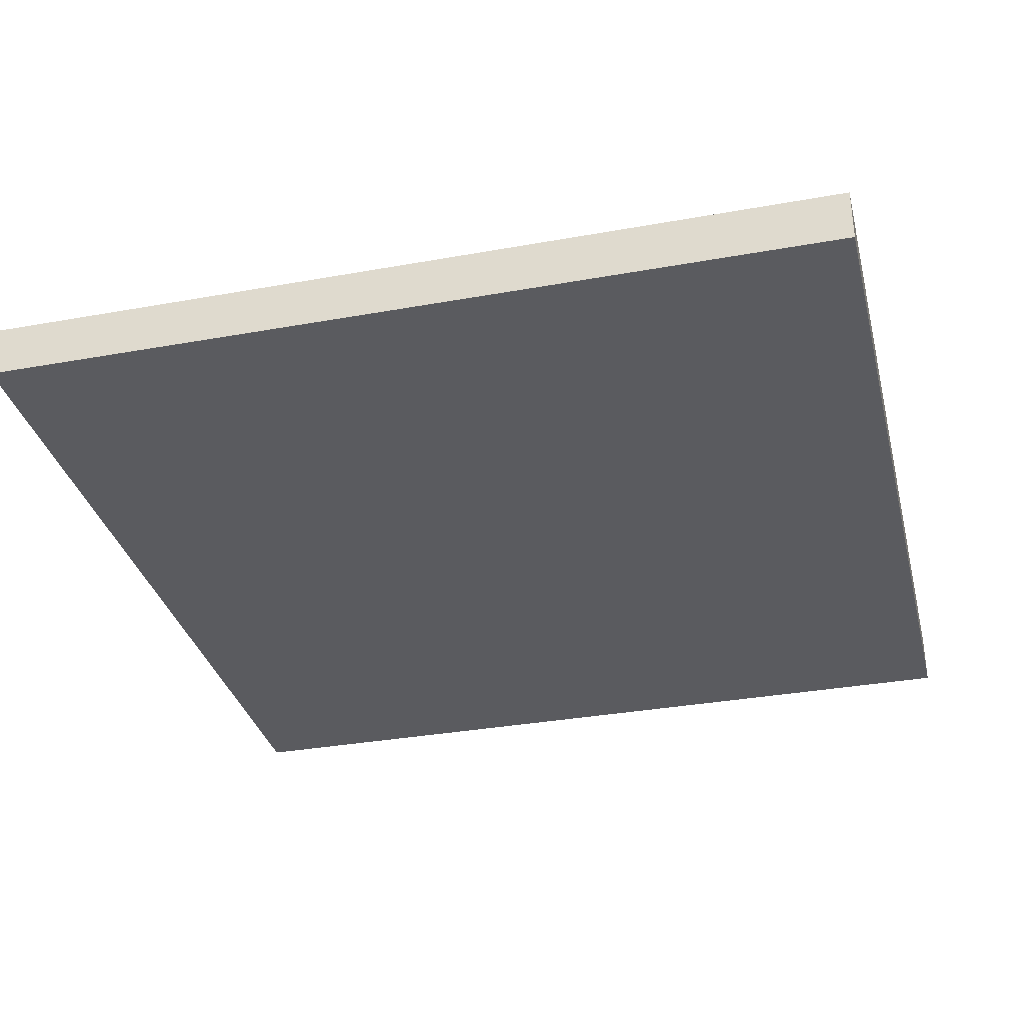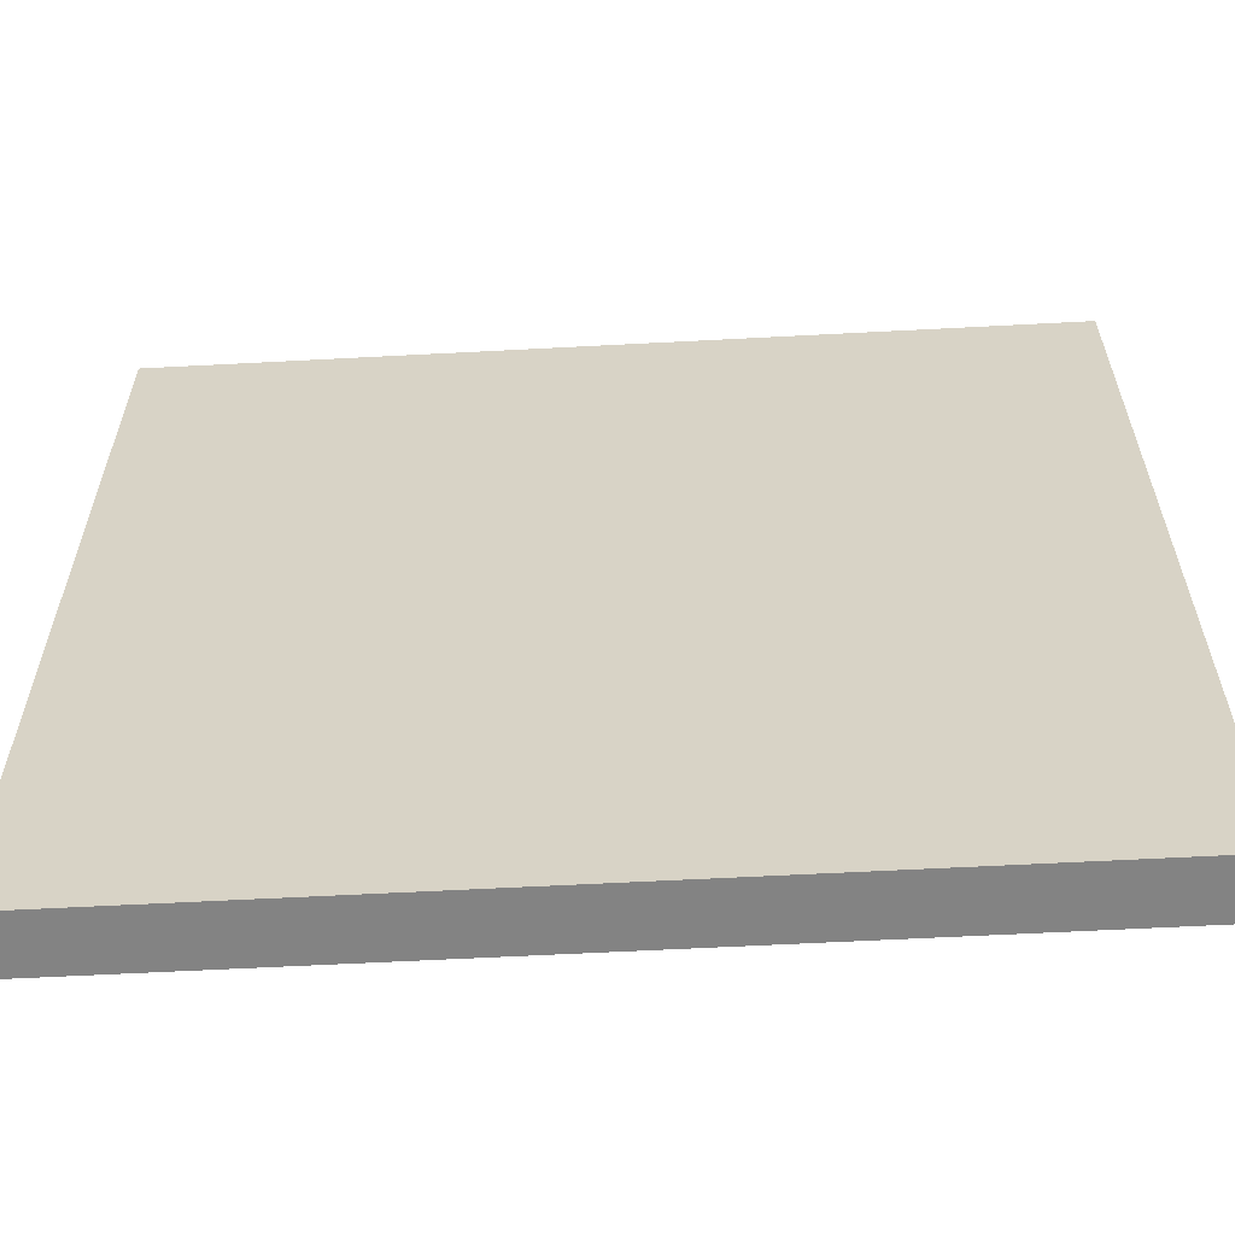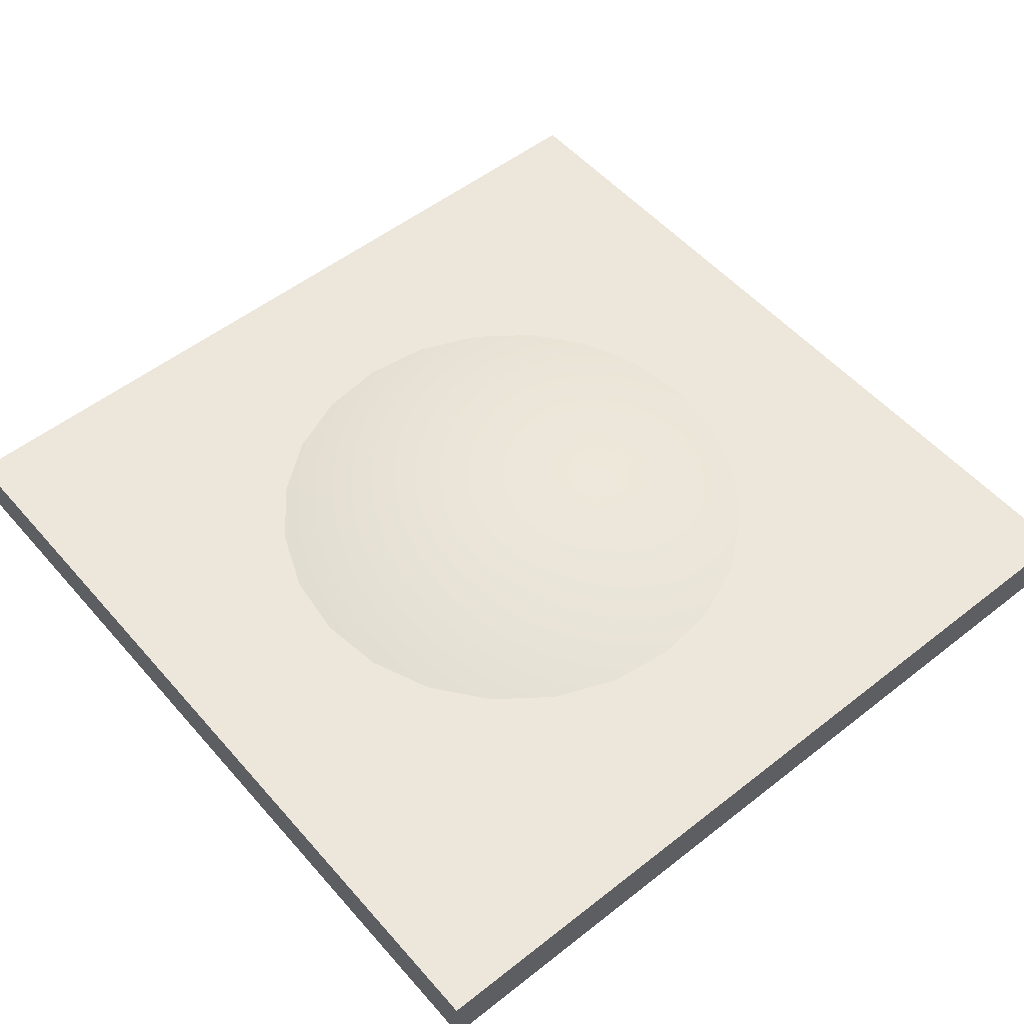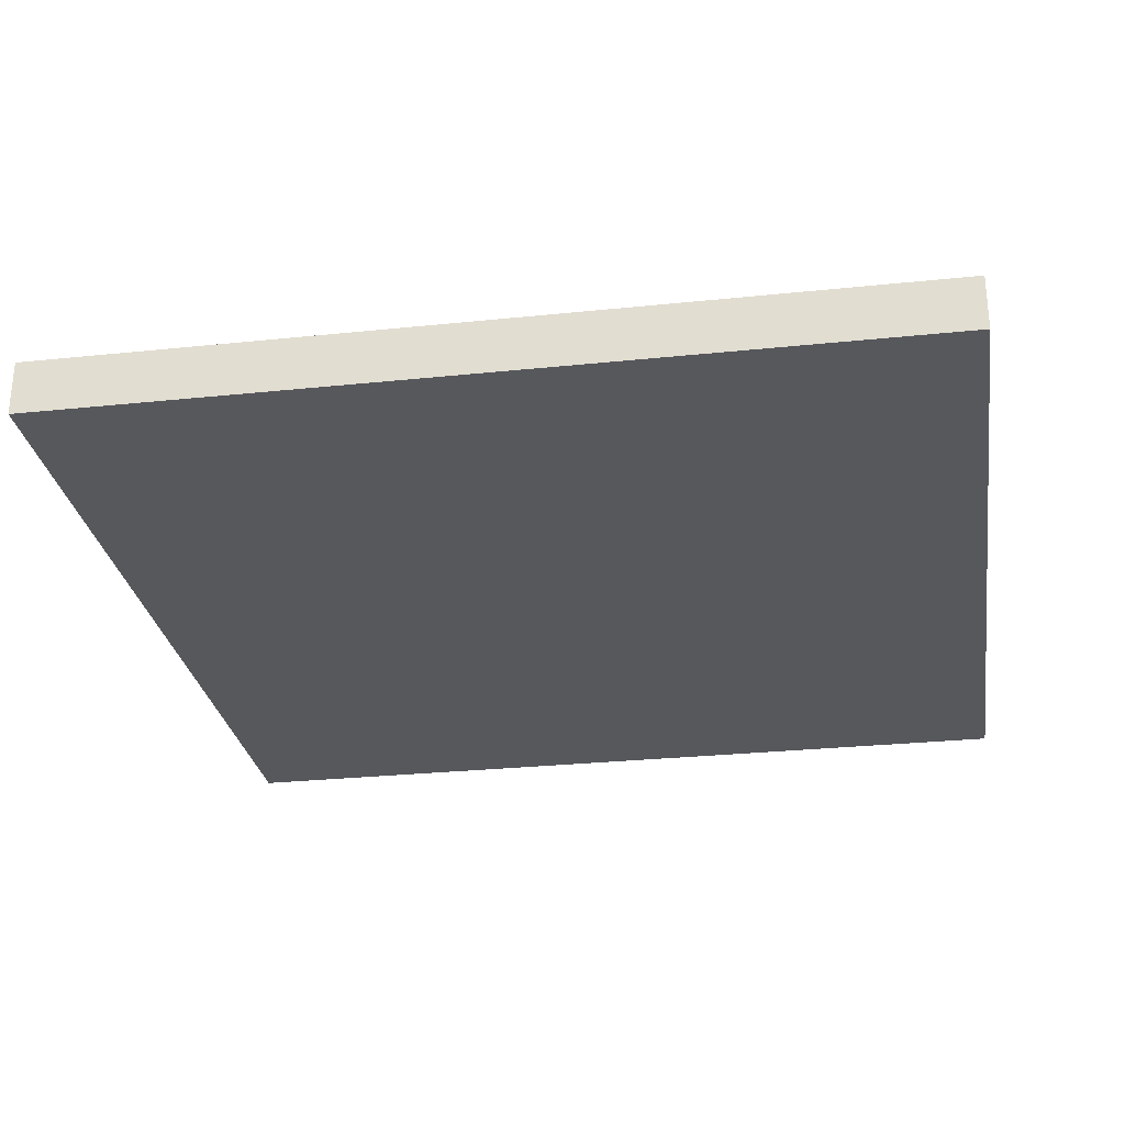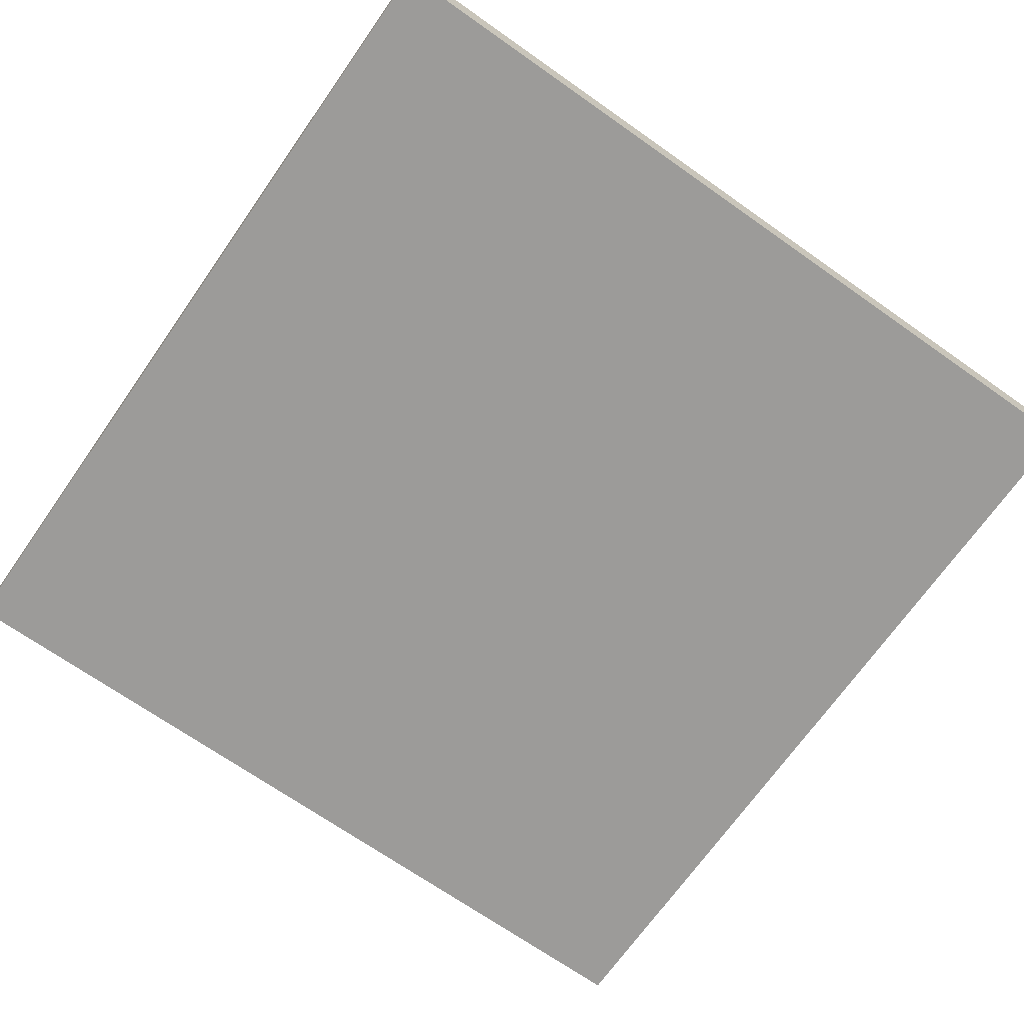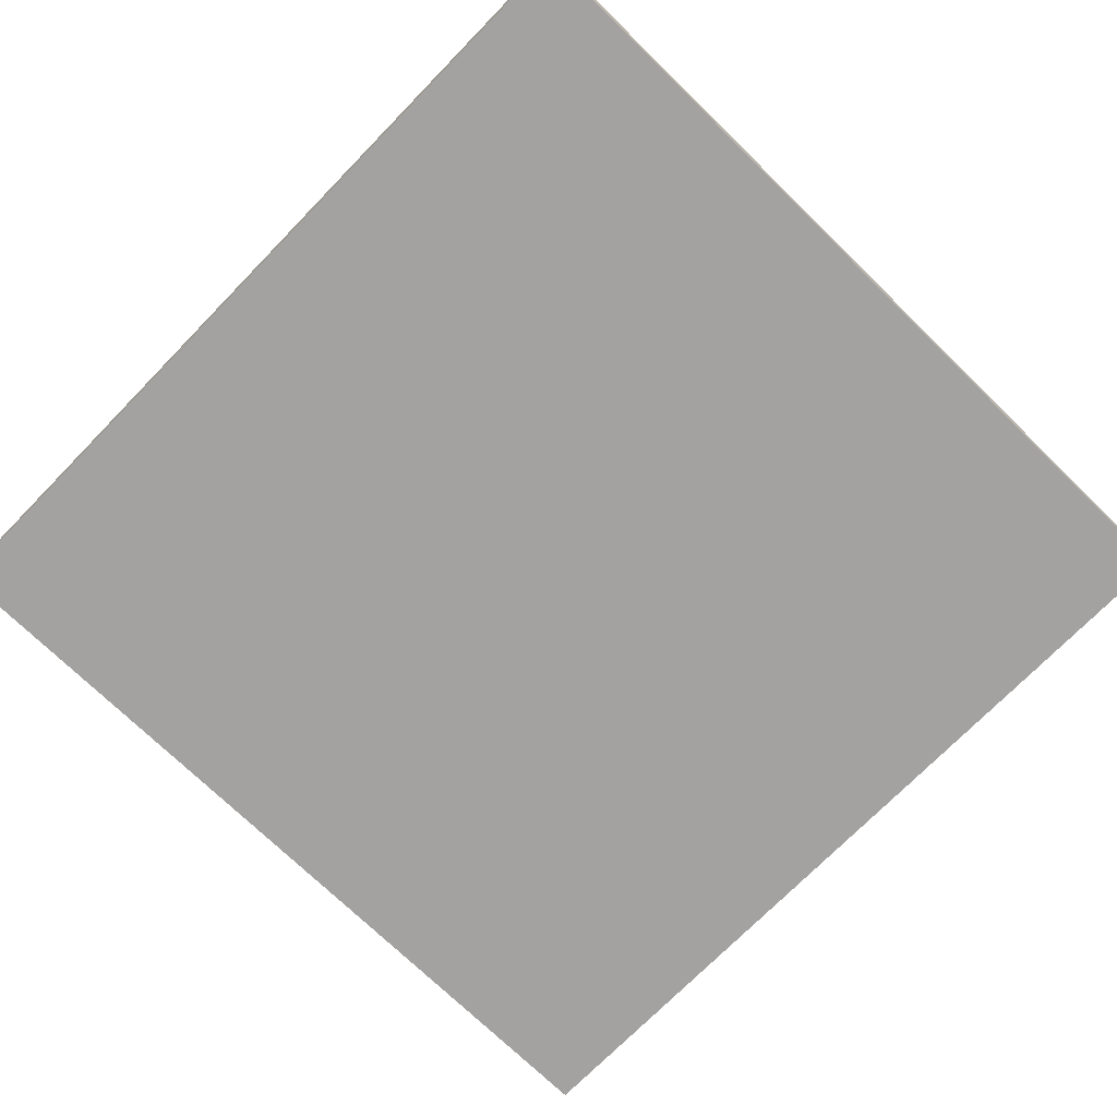
<metadata>
{"format":"obj","ext":"obj","renderer":"f3d","projection":"perspective","resolution":1024,"background":"white","views":[{"elev":-33.4,"azim":103.9,"up":"+Y"},{"elev":-61.0,"azim":3.1,"up":"+Z"},{"elev":53.2,"azim":-130.0,"up":"+Y"},{"elev":-28.1,"azim":9.0,"up":"+Y"},{"elev":-69.8,"azim":144.9,"up":"+Y"},{"elev":-72.7,"azim":-134.3,"up":"+Y"}]}
</metadata>
<code>
g bump
v 0.5 0 -0.5
v 0.5 0 0.5
v 0.5 0.06333 -0.5
v 0.5 0.06333 0.5
v -0.5 0 -0.5
v -0.5 0 0.5
v -0.5 0.06333 -0.5
v -0.07764 0.06333 -0.2897
v -0.15 0.06333 -0.2598
v -0.2121 0.06333 -0.2121
v -0.2598 0.06333 -0.15
v -0.2897 0.06333 -0.07764
v -0.5 0.06333 0.5
v -2.98e-08 0.06333 -0.3
v -0.3 0.06333 2.98e-08
v -0.2897 0.06333 0.07764
v -0.2598 0.06333 0.15
v -0.2121 0.06333 0.2121
v -0.15 0.06333 0.2598
v -0.07764 0.06333 0.2897
v 2.98e-08 0.06333 0.3
v 0.07764 0.06333 -0.2897
v 0.07764 0.06333 0.2897
v 0.15 0.06333 0.2598
v 0.2121 0.06333 0.2121
v 0.2598 0.06333 0.15
v 0.2897 0.06333 0.07764
v 0.3 0.06333 -2.98e-08
v 0.2897 0.06333 -0.07764
v 0.2598 0.06333 -0.15
v 0.2121 0.06333 -0.2121
v 0.15 0.06333 -0.2598
v -1.49e-08 0.09666 -0.15
v 0.03882 0.09666 -0.1449
v -0.03882 0.09666 -0.1449
v -0.07499 0.09666 -0.1299
v 0.07499 0.09666 -0.1299
v -0.1061 0.09666 -0.1061
v 0.1061 0.09666 -0.1061
v -0.1299 0.09666 -0.07499
v 0.1299 0.09666 -0.07499
v -0.1449 0.09666 -0.03882
v 0.1449 0.09666 -0.03882
v -0.15 0.09666 1.49e-08
v 0.15 0.09666 -1.49e-08
v -0.1449 0.09666 0.03882
v 0.1449 0.09666 0.03882
v -0.1299 0.09666 0.07499
v 0.1299 0.09666 0.07499
v -0.1061 0.09666 0.1061
v 0.1061 0.09666 0.1061
v -0.07499 0.09666 0.1299
v 0.07499 0.09666 0.1299
v -0.03882 0.09666 0.1449
v 0.03882 0.09666 0.1449
v 1.49e-08 0.09666 0.15
f 3 2 1
f 2 3 4
f 1 6 5
f 6 1 2
f 3 5 7
f 5 3 1
f 7 8 3
f 8 7 9
f 9 7 10
f 10 7 11
f 11 7 12
f 12 7 13
f 3 8 14
f 12 13 15
f 15 13 16
f 16 13 17
f 17 13 18
f 18 13 19
f 19 13 20
f 20 13 21
f 22 3 14
f 8 22 14
f 22 8 9
f 4 21 13
f 4 23 21
f 23 20 21
f 4 24 23
f 24 19 20
f 24 20 23
f 4 25 24
f 25 18 19
f 25 19 24
f 4 26 25
f 26 17 18
f 26 18 25
f 4 27 26
f 27 16 17
f 27 17 26
f 4 28 27
f 28 15 16
f 28 16 27
f 4 29 28
f 29 15 28
f 3 29 4
f 29 3 30
f 30 3 31
f 31 3 32
f 32 3 22
f 22 9 32
f 32 9 10
f 32 10 31
f 31 10 11
f 31 11 30
f 30 11 12
f 30 12 29
f 29 12 15
f 2 13 6
f 13 2 4
f 13 5 6
f 5 13 7
f 35 34 33
f 34 35 36
f 34 36 37
f 37 36 38
f 37 38 39
f 39 38 40
f 39 40 41
f 41 40 42
f 41 42 43
f 43 42 44
f 43 44 45
f 45 44 46
f 45 46 47
f 47 46 48
f 47 48 49
f 49 48 50
f 49 50 51
f 51 50 52
f 51 52 53
f 53 52 54
f 53 54 55
f 55 54 56
f 37 31 32
f 31 37 39
f 34 32 22
f 32 34 37
f 33 22 14
f 22 33 34
f 8 33 14
f 33 8 35
f 9 35 8
f 35 9 36
f 10 36 9
f 36 10 38
f 11 38 10
f 38 11 40
f 15 42 12
f 42 15 44
f 16 44 15
f 44 16 46
f 16 48 46
f 48 16 17
f 17 50 48
f 50 17 18
f 18 52 50
f 52 18 19
f 12 40 11
f 40 12 42
f 19 54 52
f 54 19 20
f 20 56 54
f 56 20 21
f 56 23 55
f 23 56 21
f 55 24 53
f 24 55 23
f 53 25 51
f 25 53 24
f 43 28 29
f 28 43 45
f 45 27 28
f 27 45 47
f 41 29 30
f 29 41 43
f 49 27 47
f 27 49 26
f 39 30 31
f 30 39 41
f 51 26 49
f 26 51 25

</code>
